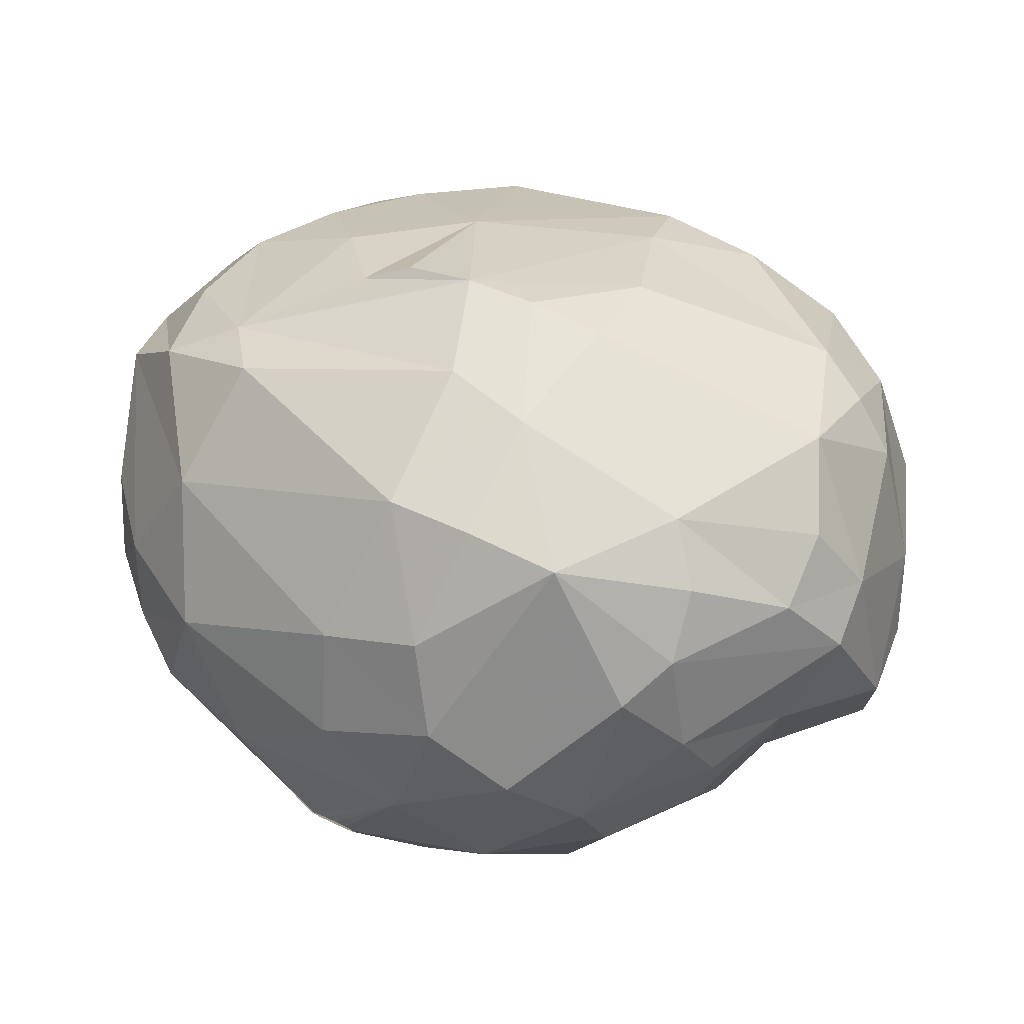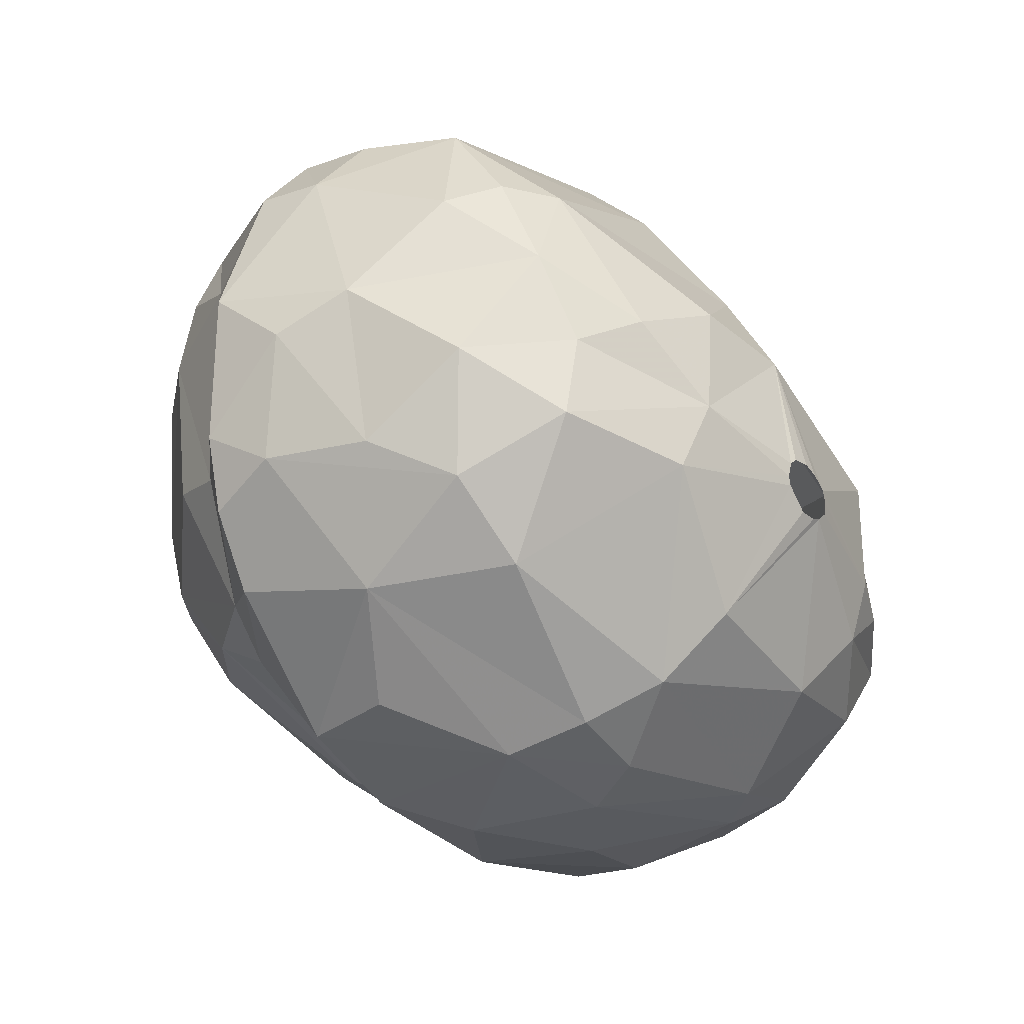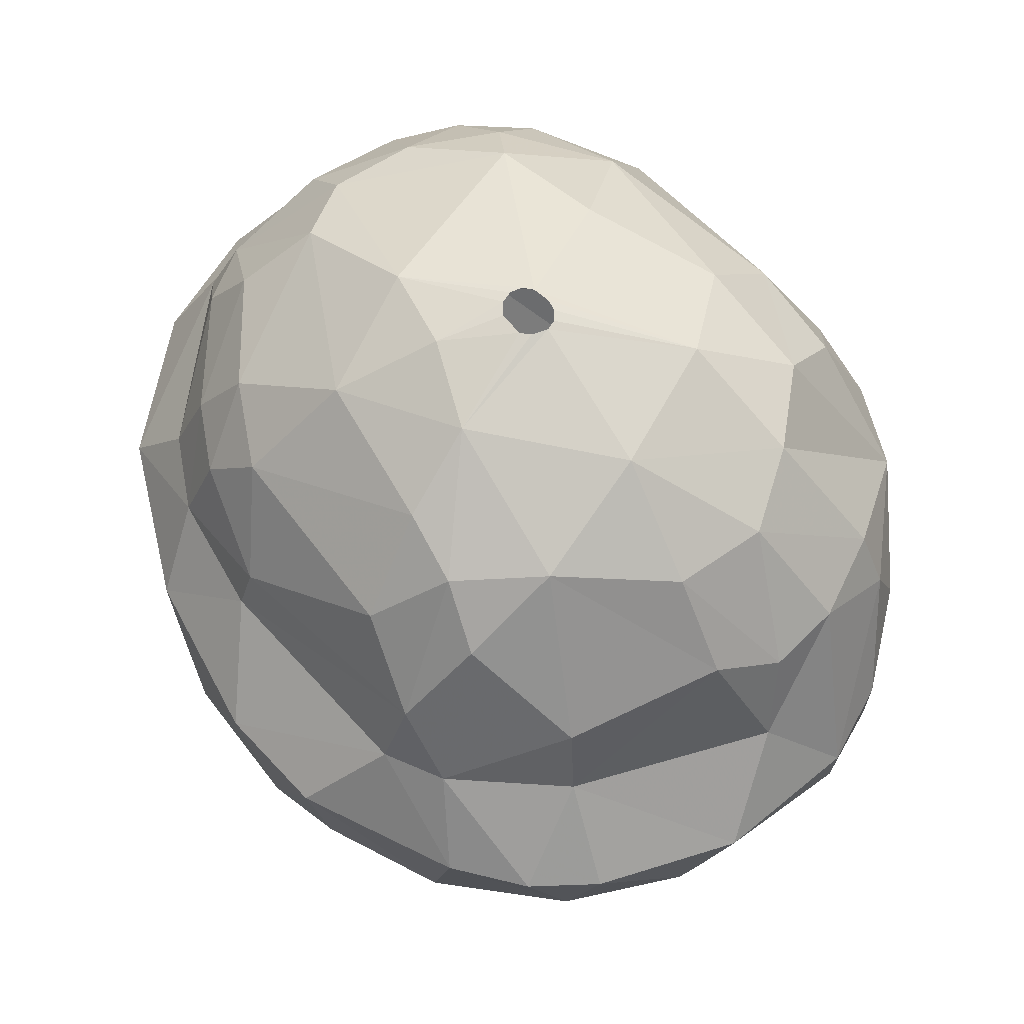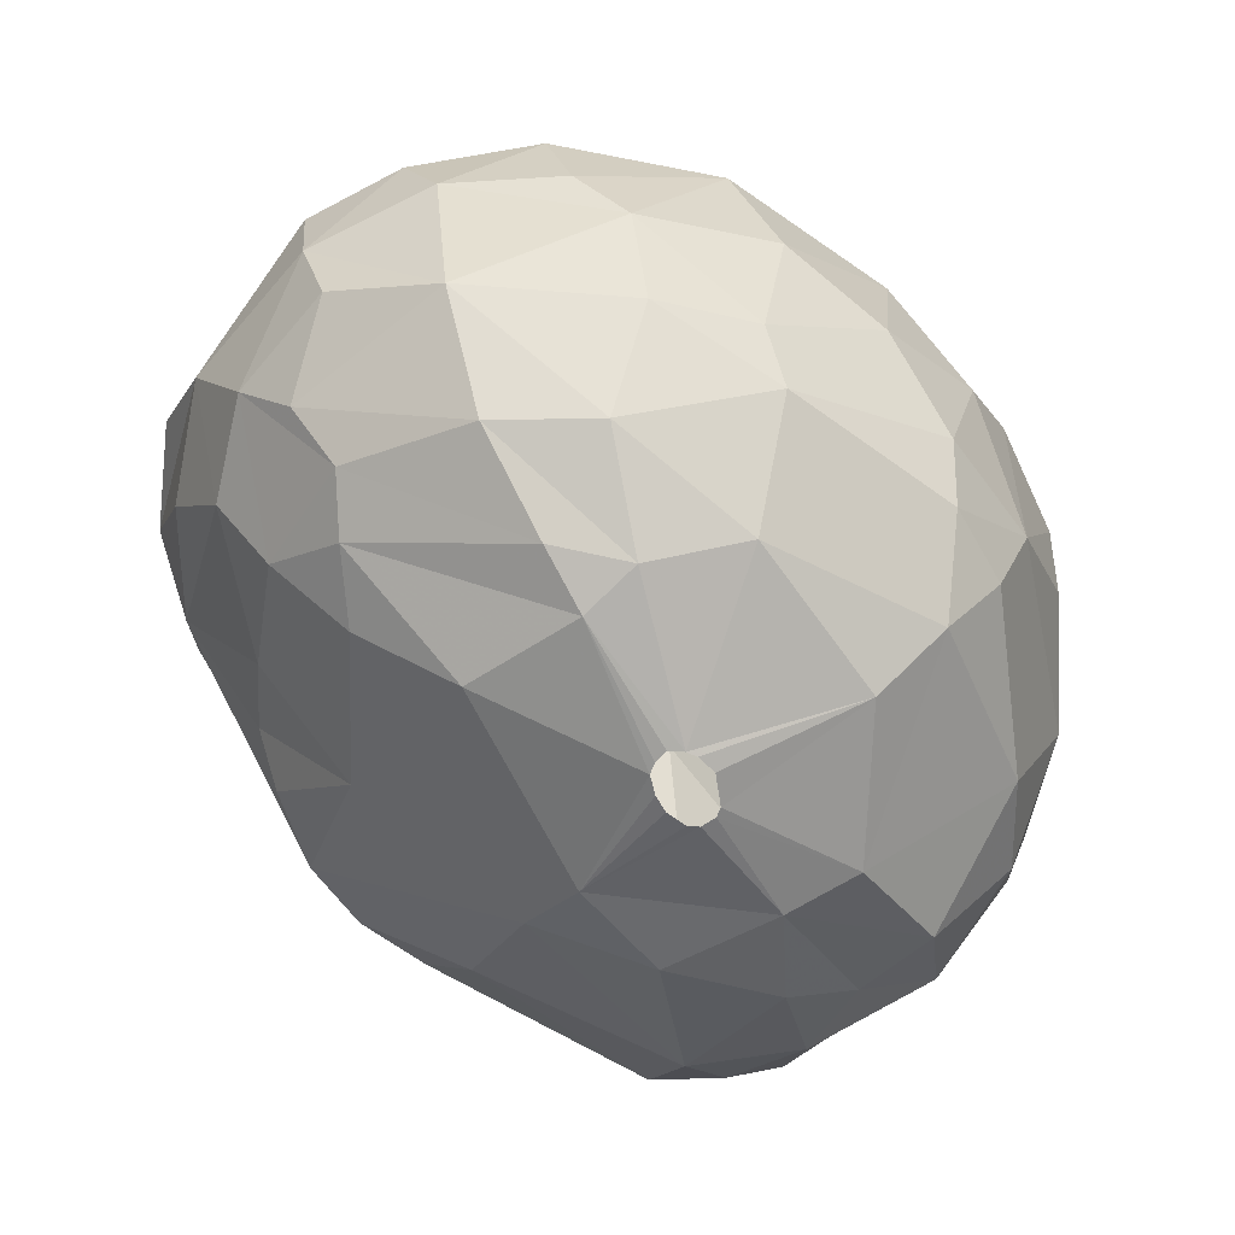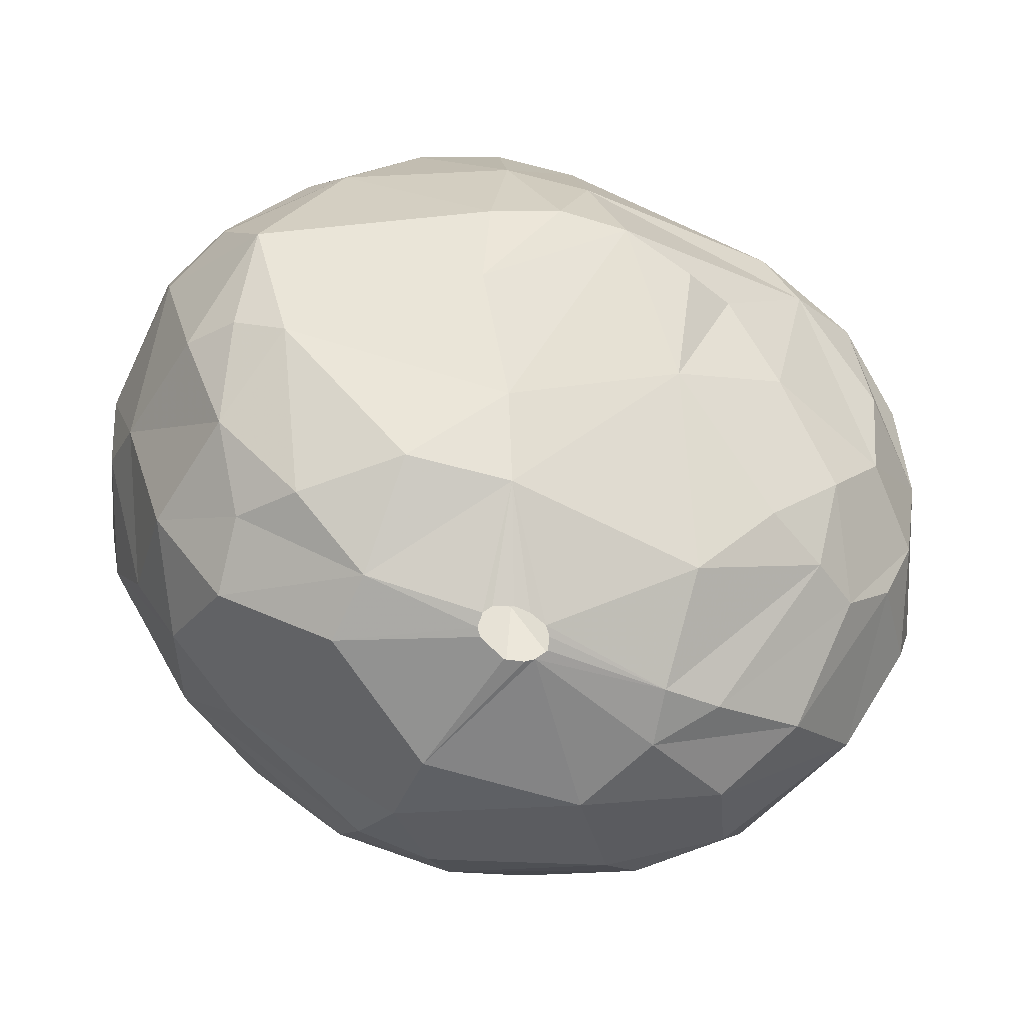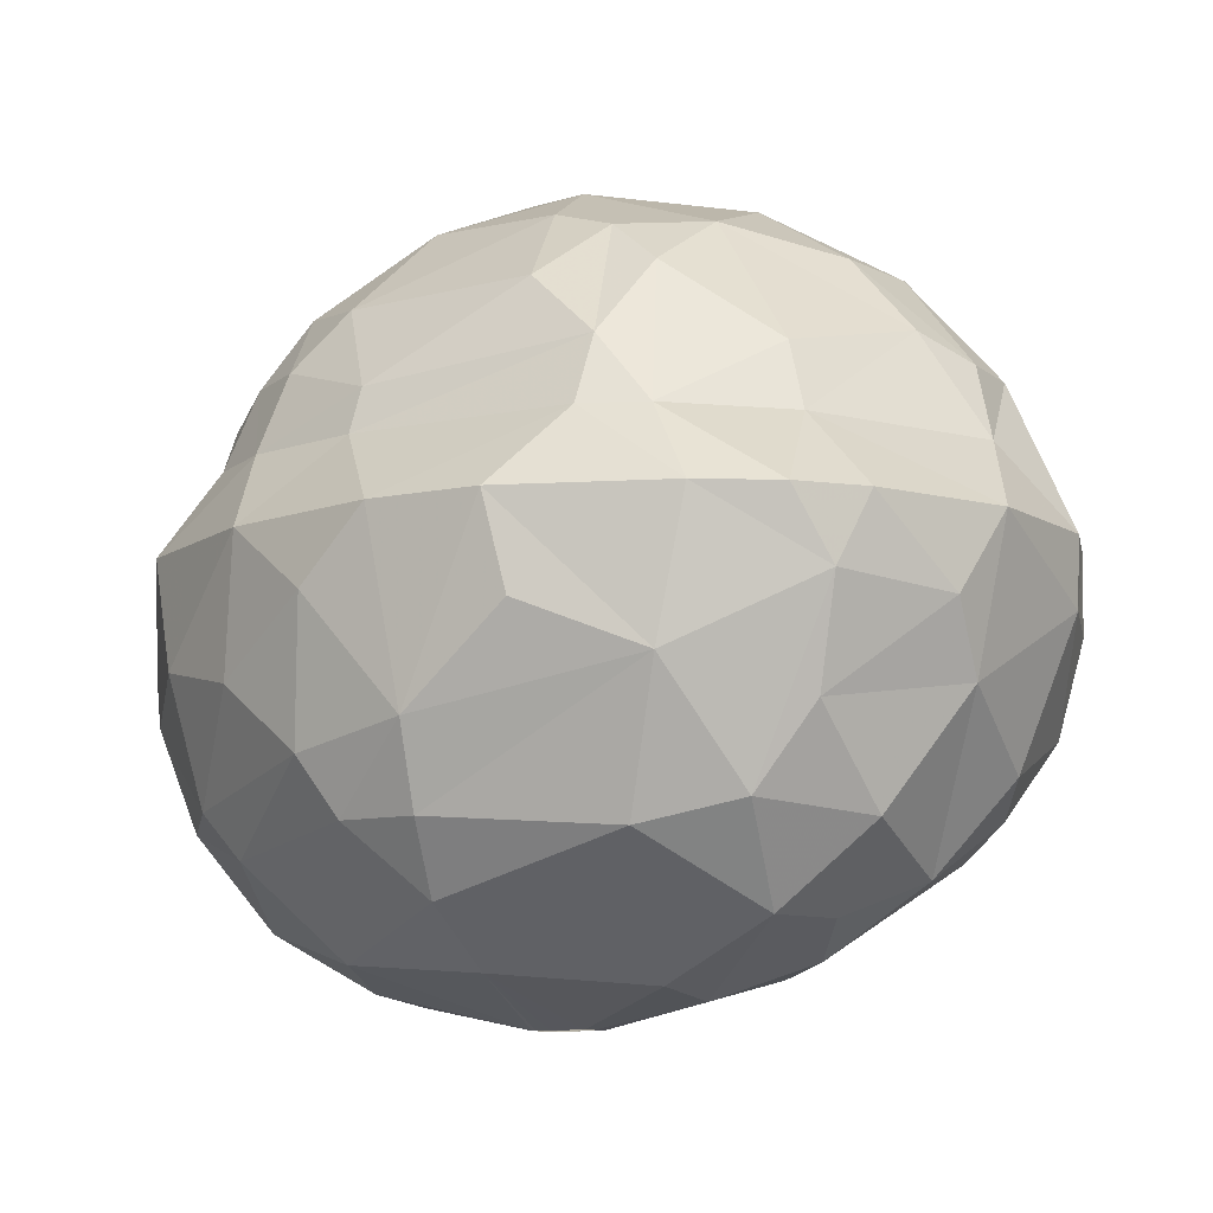
<metadata>
{"format":"obj","ext":"obj","renderer":"f3d","projection":"perspective","resolution":1024,"background":"white","views":[{"elev":77.8,"azim":25.0,"up":"+Y"},{"elev":-17.0,"azim":127.6,"up":"+Y"},{"elev":65.4,"azim":75.0,"up":"+Z"},{"elev":-65.5,"azim":-36.9,"up":"+Z"},{"elev":8.7,"azim":176.0,"up":"+Y"},{"elev":-9.5,"azim":57.6,"up":"+Z"}]}
</metadata>
<code>
v 196.2 167.2 347.1
v 196.2 163.1 348.9
v 196.4 163 346.5
v 196.4 169.3 348.9
v 196.9 165.9 344.4
v 197 162.8 344.4
v 197.3 160.7 348.9
v 197.4 168.3 352.2
v 197.5 170 346.5
v 197.6 165.7 352.8
v 197.8 164.9 342.9
v 197.8 162.2 351
v 197.8 171.8 348.9
v 197.9 160 346.8
v 197.9 168.4 344.1
v 198.3 167.5 354
v 198.8 163.1 353.7
v 198.9 160.6 342.9
v 199 169.6 354
v 199.2 164.9 341.4
v 199.4 168.1 342.3
v 199.5 172.8 347.7
v 199.6 165.8 355.5
v 199.7 158.2 348.9
v 199.8 168.4 355.5
v 199.8 160.5 352.5
v 199.9 159.6 351
v 200 172.6 352.2
v 200.1 166.1 340.8
v 200.2 157.9 346.5
v 200.3 163.6 355.5
v 200.4 173.9 348.9
v 200.8 161.8 340.2
v 200.8 170.8 343.5
v 201.3 168.1 356.7
v 201.4 159.4 352.8
v 201.5 167.6 340.5
v 201.5 157.5 345
v 201.6 171.2 355.5
v 202 162.4 356.1
v 202.1 172.9 345
v 202.1 160.4 354.6
v 202.4 158.1 342.3
v 202.9 160 339.9
v 203.2 162.8 338.7
v 203.2 173.8 344.4
v 203.5 156.4 348.9
v 203.8 166.5 338.7
v 203.9 171.2 341.7
v 204.2 169.7 357.6
v 204.6 157.6 351
v 204.7 163.4 338.1
v 204.8 158.4 353.1
v 204.9 156.2 345.9
v 204.9 157.1 342.6
v 204.9 161.8 338.4
v 205 164.2 357.9
v 205.1 175 344.4
v 205.4 159.6 354.9
v 205.7 174.4 354.6
v 205.8 157.7 341.4
v 205.9 176 347.1
v 205.9 176.4 351
v 206.5 172.6 356.7
v 206.5 167.2 358.5
v 206.6 166.9 358.5
v 206.7 167.5 358.5
v 206.8 166.6 358.5
v 206.8 160.1 339
v 206.8 157.4 351
v 206.8 158.3 353.1
v 206.9 175.5 344.4
v 207 167.8 358.5
v 207.2 166.5 358.5
v 207.3 164.7 358.2
v 207.4 167.9 358.5
v 207.4 162 357
v 207.7 167.8 358.5
v 207.8 164.9 337.5
v 207.8 166.8 358.5
v 207.8 164.6 337.5
v 207.8 159.4 354.6
v 207.8 156.2 345.3
v 207.8 165.2 337.5
v 207.9 167.6 358.5
v 207.9 167.1 358.5
v 208 175.6 354
v 208.1 164.4 337.5
v 208.1 176.6 347.7
v 208.2 176.9 351
v 208.2 156.2 348.9
v 208.2 165.6 337.5
v 208.4 164.3 337.5
v 208.6 170.9 339.9
v 208.6 168.8 338.4
v 208.7 165.8 337.5
v 208.8 175.5 344.4
v 208.9 164.4 337.5
v 208.9 171.3 357.6
v 209.2 173.9 342.3
v 209.2 165.8 337.5
v 209.2 174.1 355.8
v 209.5 165.6 337.5
v 209.5 165 337.5
v 209.6 165.2 337.5
v 209.8 164.8 357.9
v 209.9 158.6 352.2
v 210 158.2 351
v 210.1 156.9 343.5
v 210.6 176.9 351
v 210.7 157.8 342
v 210.9 156.6 347.1
v 211 161.3 338.7
v 211.2 163 356.7
v 211.4 169.5 338.7
v 211.6 168.7 357.6
v 211.6 173 356.1
v 211.7 159.6 340.2
v 212.5 166.5 338.1
v 212.6 158.6 342
v 212.7 157.3 348.9
v 212.8 176.4 348.3
v 212.8 161.4 354.6
v 213 163.5 356.1
v 213.2 157.9 344.1
v 213.3 164.7 338.4
v 213.5 175 353.1
v 213.6 171.7 355.8
v 213.7 166 356.4
v 213.9 176.1 349.8
v 214.2 168.5 339
v 214.2 175.4 351.6
v 214.5 172.5 341.4
v 214.5 169.4 355.8
v 214.6 163.7 354.9
v 215.1 161.8 352.8
v 215.2 174.9 344.4
v 215.3 158.7 348.9
v 215.3 173.4 353.1
v 215.4 161 351
v 215.6 159.2 346.5
v 215.8 167.8 339.9
v 215.8 172.7 342.3
v 216 162.1 341.7
v 216.2 170.2 340.8
v 216.2 174.9 346.8
v 216.3 165.7 339.9
v 216.3 169.9 353.7
v 216.3 171.7 353.1
v 216.3 174.8 348.9
v 216.4 162.4 351
v 216.8 165.8 352.8
v 217.1 172 343.2
v 217.4 171.2 351
v 217.5 161.7 345.3
v 217.6 165.7 351
v 217.6 164.1 342.3
v 217.9 173.3 347.1
v 218 167.4 342
v 218 173.3 348.9
v 218.3 162 348.9
v 218.7 165.2 344.4
v 218.9 169.4 345
v 219.3 164 348.9
v 219.5 165 347.1
v 219.6 168.3 346.8
v 219.6 169.8 348.9
v 219.8 165.9 348.9
g foo
f 12 27 26
f 70 108 107
f 36 27 51
f 90 89 63
f 3 5 6
f 97 137 100
f 159 147 142
f 145 131 133
f 61 69 118
f 44 69 61
f 33 20 45
f 100 133 94
f 159 142 145
f 157 147 159
f 144 147 157
f 111 61 118
f 18 33 44
f 143 145 133
f 120 118 144
f 21 29 20
f 21 37 29
f 58 94 49
f 58 100 94
f 111 118 120
f 43 44 61
f 11 20 33
f 43 18 44
f 11 33 18
f 5 20 11
f 5 21 20
f 109 61 111
f 55 43 61
f 34 37 21
f 34 49 37
f 46 58 49
f 153 145 143
f 163 145 153
f 163 159 145
f 155 120 144
f 125 120 155
f 125 111 120
f 109 111 125
f 137 133 100
f 155 144 157
f 55 61 109
f 34 21 15
f 38 43 55
f 38 18 43
f 6 11 18
f 15 21 5
f 41 49 34
f 72 100 58
f 97 100 72
f 46 49 41
f 143 133 137
f 162 157 159
f 54 38 55
f 6 5 11
f 153 143 137
f 162 159 163
f 141 125 155
f 14 18 38
f 83 55 109
f 54 55 83
f 22 34 15
f 58 46 41
f 122 137 97
f 162 163 166
f 22 15 9
f 157 162 165
f 112 83 109
f 3 18 14
f 3 6 18
f 22 41 34
f 62 72 58
f 158 153 137
f 112 109 125
f 1 5 3
f 1 15 5
f 9 15 1
f 158 163 153
f 165 155 157
f 30 14 38
f 146 158 137
f 167 166 163
f 165 162 166
f 161 155 165
f 112 125 121
f 146 137 122
f 167 163 158
f 138 155 161
f 138 141 155
f 125 141 138
f 91 54 83
f 22 58 41
f 62 58 22
f 89 97 72
f 122 97 89
f 121 125 138
f 91 83 112
f 13 9 1
f 89 72 62
f 150 158 146
f 24 14 30
f 13 22 9
f 62 22 32
f 47 54 91
f 47 38 54
f 2 1 3
f 4 1 2
f 161 165 164
f 47 30 38
f 24 30 47
f 7 14 24
f 7 3 14
f 2 3 7
f 4 13 1
f 89 62 63
f 160 167 158
f 168 166 167
f 168 165 166
f 63 62 32
f 160 158 150
f 164 165 168
f 91 112 121
f 13 32 22
f 110 122 89
f 150 122 130
f 150 146 122
f 28 32 13
f 154 167 160
f 12 7 24
f 12 2 7
f 10 2 12
f 10 4 2
f 8 4 10
f 140 138 161
f 121 138 140
f 108 91 121
f 70 91 108
f 27 12 24
f 108 121 140
f 70 47 91
f 51 47 70
f 27 24 47
f 28 13 4
f 63 32 28
f 90 110 89
f 110 130 122
f 132 150 130
f 160 150 132
f 154 160 139
f 156 167 154
f 156 168 167
f 156 164 168
f 151 164 156
f 161 164 151
f 139 160 132
f 27 47 51
f 132 130 110
f 151 140 161
f 52 81 88
f 52 79 81
f 84 79 52
f 95 92 84
f 95 96 92
f 95 101 96
f 95 103 101
f 119 103 95
f 119 105 103
f 126 105 119
f 126 104 105
f 113 104 126
f 113 98 104
f 113 93 98
f 88 93 113
f 56 52 88
f 45 52 56
f 119 95 115
f 48 84 52
f 95 84 48
f 131 119 115
f 69 88 113
f 69 56 88
f 142 119 131
f 29 52 45
f 29 48 52
f 49 95 48
f 94 115 95
f 147 119 142
f 147 126 119
f 33 45 56
f 37 48 29
f 37 49 48
f 49 94 95
f 145 142 131
f 118 113 126
f 44 33 56
f 133 115 94
f 133 131 115
f 144 118 126
f 44 56 69
f 20 29 45
f 144 126 147
f 118 69 113
f 66 57 68
f 65 57 66
f 65 67 57
f 73 99 67
f 76 99 73
f 78 99 76
f 78 85 99
f 86 106 85
f 80 106 86
f 80 75 106
f 74 75 80
f 68 75 74
f 68 57 75
f 67 35 57
f 67 50 35
f 99 50 67
f 106 116 85
f 99 64 50
f 85 116 99
f 57 31 40
f 35 31 57
f 116 117 99
f 106 129 116
f 106 77 114
f 75 77 106
f 57 77 75
f 35 23 31
f 116 128 117
f 106 124 129
f 106 114 124
f 57 40 77
f 35 25 23
f 64 39 50
f 99 102 64
f 117 102 99
f 116 129 134
f 50 39 35
f 114 123 124
f 40 59 77
f 64 60 39
f 116 134 128
f 35 39 25
f 64 102 60
f 124 135 129
f 114 82 123
f 114 77 82
f 23 17 31
f 102 87 60
f 40 42 59
f 40 31 26
f 25 16 23
f 134 129 148
f 59 82 77
f 40 26 42
f 25 39 19
f 134 149 128
f 134 148 149
f 23 10 17
f 23 16 10
f 19 16 25
f 59 42 53
f 31 17 26
f 128 127 117
f 128 139 127
f 128 149 139
f 129 152 148
f 135 152 129
f 124 136 135
f 123 136 124
f 82 107 123
f 82 59 71
f 42 36 53
f 42 26 36
f 102 117 110
f 82 71 107
f 102 110 87
f 117 127 110
f 135 151 152
f 135 136 151
f 59 53 71
f 19 8 16
f 39 28 19
f 39 60 28
f 107 136 123
f 127 139 132
f 19 4 8
f 19 28 4
f 60 63 28
f 152 156 148
f 71 70 107
f 17 12 26
f 16 8 10
f 60 87 63
f 107 108 136
f 53 36 51
f 26 27 36
f 87 110 90
f 127 132 110
f 149 154 139
f 148 154 149
f 156 154 148
f 140 151 136
f 108 140 136
f 53 70 71
f 53 51 70
f 17 10 12
f 87 90 63
f 152 151 156
g

</code>
